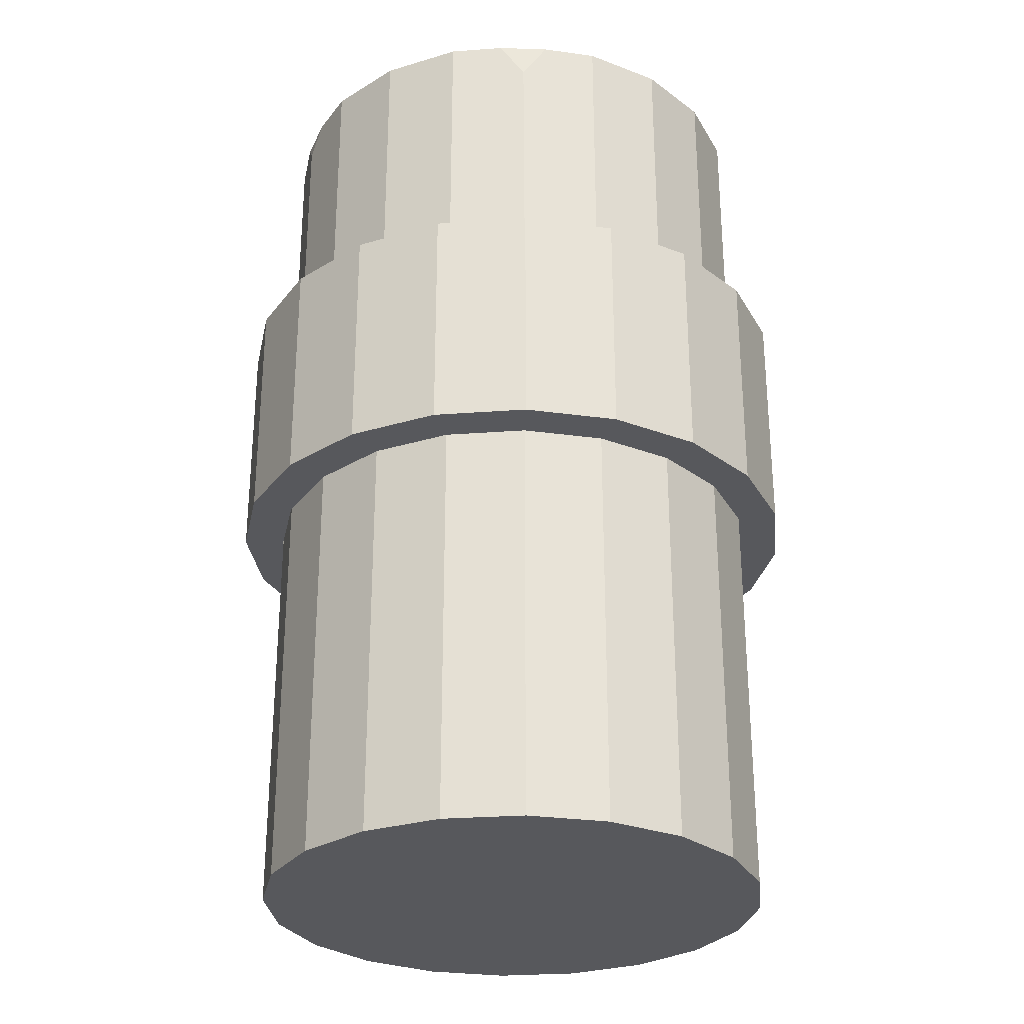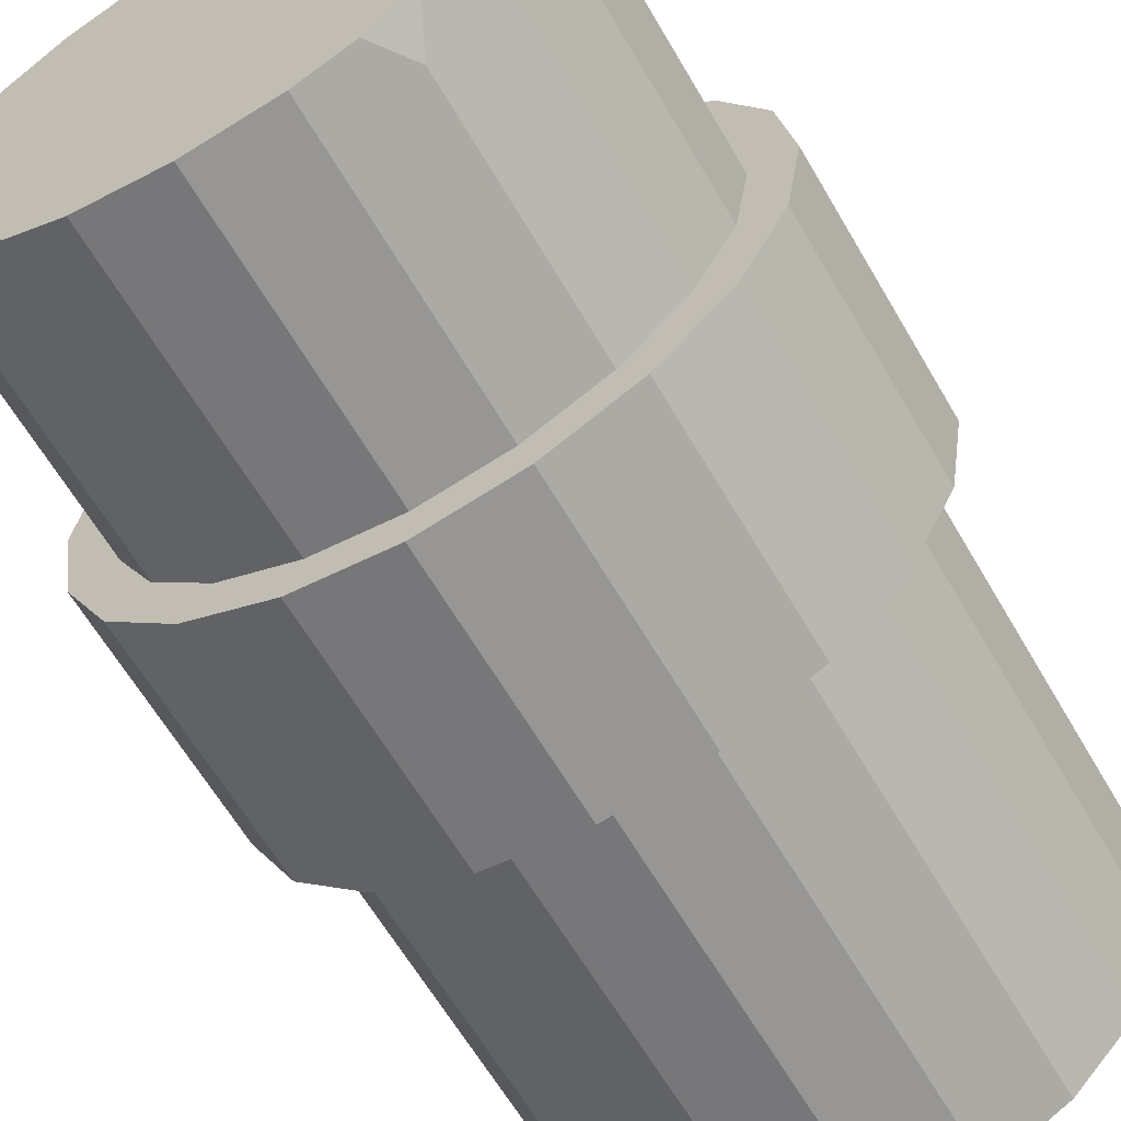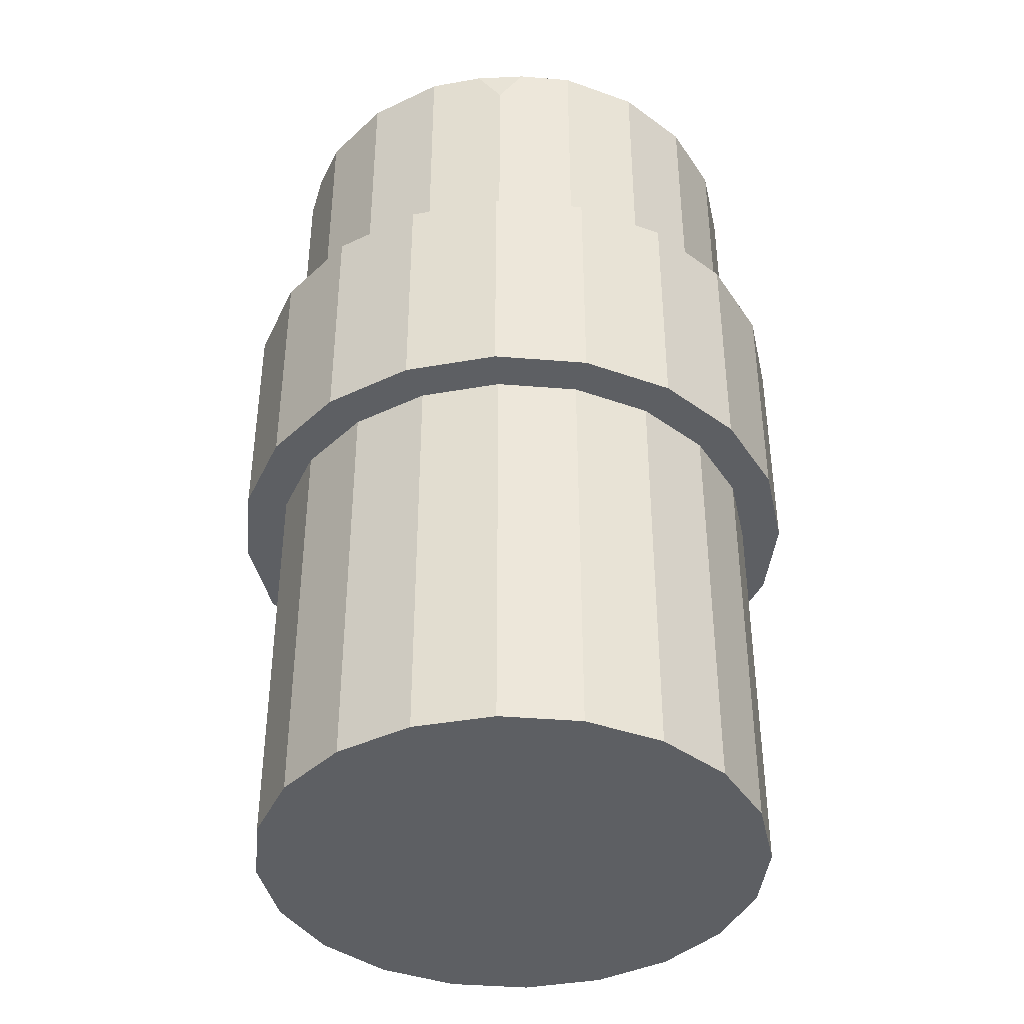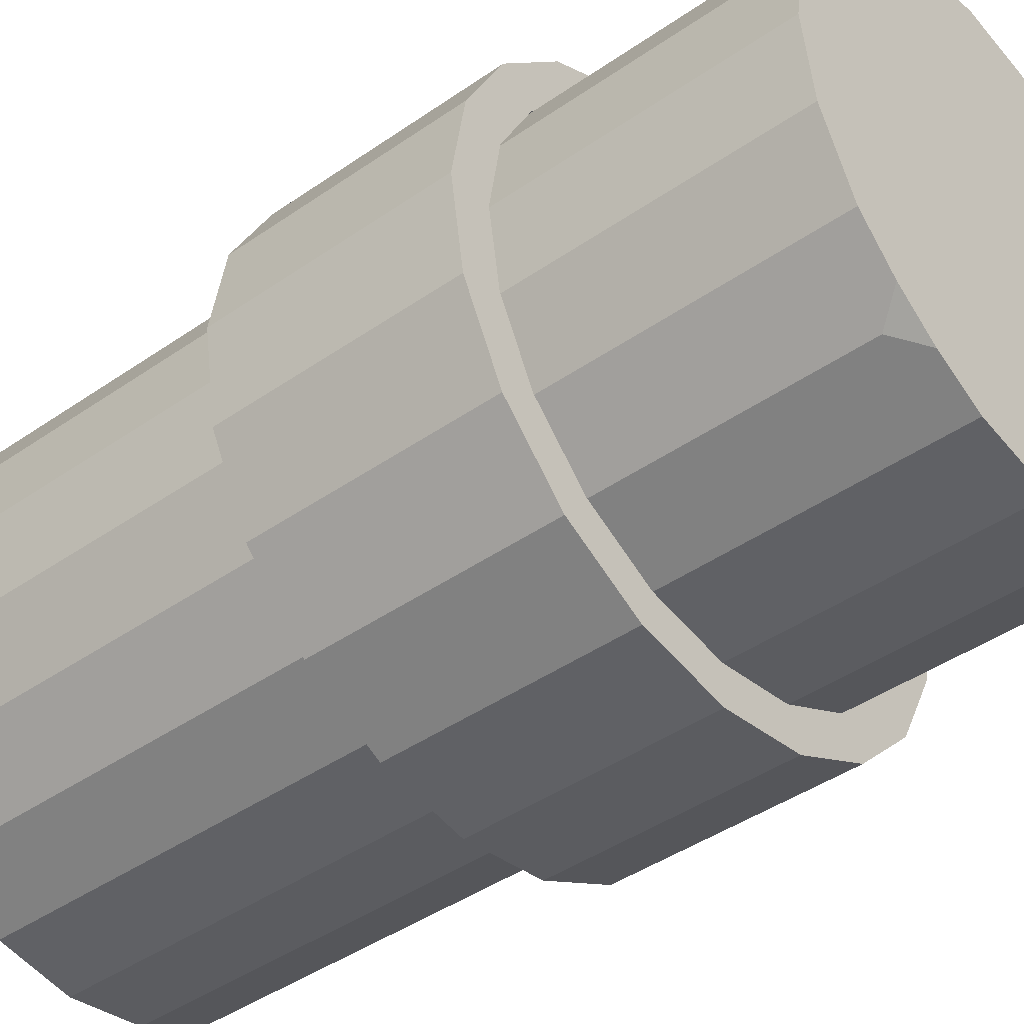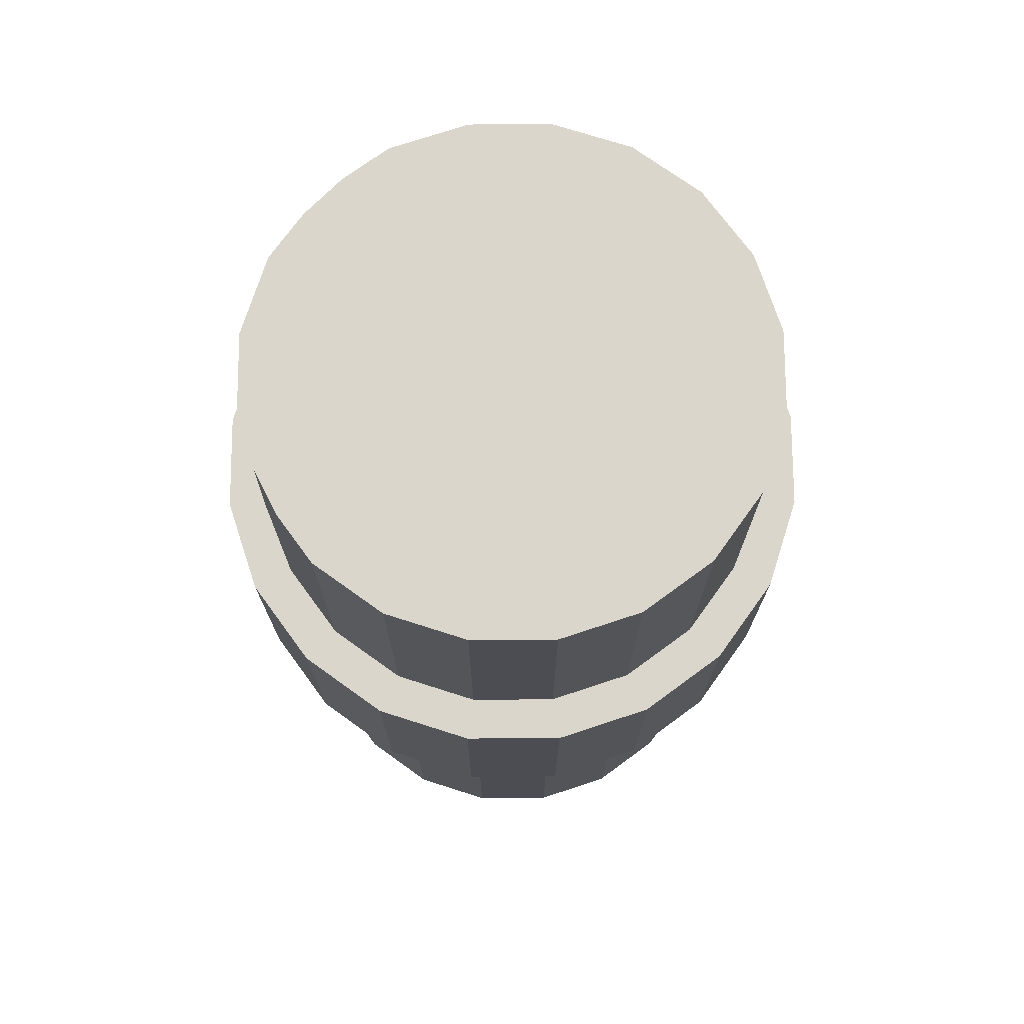
<metadata>
{"format":"obj","ext":"obj","renderer":"f3d","projection":"perspective","resolution":1024,"background":"white","views":[{"elev":-28.7,"azim":-146.7,"up":"+Y"},{"elev":-63.0,"azim":-149.8,"up":"+Z"},{"elev":-40.4,"azim":-140.7,"up":"+Y"},{"elev":-42.9,"azim":129.6,"up":"+Z"},{"elev":73.6,"azim":-81.3,"up":"+Y"}]}
</metadata>
<code>
g DynamiteBody
v 0.08568 0.2813 -0.1476
v 0.1011 0.264 -0.1398
v 0.1133 0.2813 -0.1276
v -0.1142 0.2813 -0.1276
v -0.102 0.2558 -0.1398
v -0.08664 0.2813 -0.1476
v -0.0004801 0.2813 -0.1728
v -0.0004801 -0.3387 -0.1728
v 0.05291 -0.3387 -0.1643
v 0.05291 0.2813 -0.1643
v 0.1011 -0.3387 -0.1398
v 0.1393 -0.3387 -0.1015
v 0.1393 0.2813 -0.1015
v 0.1133 0.2813 -0.1276
v 0.1011 0.264 -0.1398
v -0.1402 -0.3387 -0.1015
v -0.102 -0.3387 -0.1398
v -0.102 0.2558 -0.1398
v -0.1142 0.2813 -0.1276
v -0.1402 0.2813 -0.1015
v 0.1393 0.2813 -0.1015
v 0.1393 -0.3387 -0.1015
v 0.1638 -0.3387 -0.05339
v 0.1638 0.2813 -0.05339
v 0.1638 0.2813 -0.05339
v 0.1638 -0.3387 -0.05339
v 0.1723 -0.3387 -1.182e-07
v 0.1723 0.2813 -2.457e-08
v 0.1723 0.2813 -2.457e-08
v 0.1723 -0.3387 -1.182e-07
v 0.1638 -0.3387 0.05339
v 0.1638 0.2813 0.05339
v 0.1638 0.2813 0.05339
v 0.1638 -0.3387 0.05339
v 0.1393 -0.3387 0.1015
v 0.1393 0.2813 0.1015
v 0.1393 0.2813 0.1015
v 0.1393 -0.3387 0.1015
v 0.1011 -0.3387 0.1398
v 0.1011 0.2813 0.1398
v 0.1011 0.2813 0.1398
v 0.1011 -0.3387 0.1398
v 0.05291 -0.3387 0.1643
v 0.05291 0.2813 0.1643
v 0.05291 0.2813 0.1643
v 0.05291 -0.3387 0.1643
v -0.00048 -0.3387 0.1728
v -0.00048 0.2813 0.1728
v -0.00048 0.2813 0.1728
v -0.00048 -0.3387 0.1728
v -0.05387 -0.3387 0.1643
v -0.05387 0.2813 0.1643
v -0.05387 0.2813 0.1643
v -0.05387 -0.3387 0.1643
v -0.102 -0.3387 0.1398
v -0.102 0.2813 0.1398
v -0.102 0.2813 0.1398
v -0.102 -0.3387 0.1398
v -0.1402 -0.3387 0.1015
v -0.1402 0.2813 0.1015
v -0.1402 0.2813 0.1015
v -0.1402 -0.3387 0.1015
v -0.1648 -0.3387 0.05339
v -0.1648 0.2813 0.05339
v -0.1648 0.2813 0.05339
v -0.1648 -0.3387 0.05339
v -0.1732 -0.3387 -1.8e-07
v -0.1732 0.2813 -8.635e-08
v -0.1732 0.2813 -8.635e-08
v -0.1732 -0.3387 -1.8e-07
v -0.1648 -0.3387 -0.05339
v -0.1648 0.2813 -0.05339
v -0.1648 0.2813 -0.05339
v -0.1648 -0.3387 -0.05339
v -0.1402 -0.3387 -0.1015
v -0.1402 0.2813 -0.1015
v -0.102 -0.3387 -0.1398
v -0.05387 -0.3387 -0.1643
v -0.05387 0.2813 -0.1643
v -0.08664 0.2813 -0.1476
v -0.102 0.2558 -0.1398
v 0.05291 -0.3387 -0.1643
v -0.0004801 -0.3387 -0.1728
v -0.05387 -0.3387 -0.1643
v -0.102 -0.3387 -0.1398
v 0.1011 -0.3387 -0.1398
v -0.1402 -0.3387 -0.1015
v 0.1393 -0.3387 -0.1015
v -0.1648 -0.3387 -0.05339
v 0.1638 -0.3387 -0.05339
v -0.1732 -0.3387 -1.8e-07
v 0.1723 -0.3387 -1.182e-07
v -0.1648 -0.3387 0.05339
v 0.1638 -0.3387 0.05339
v -0.1402 -0.3387 0.1015
v 0.1393 -0.3387 0.1015
v 0.1011 -0.3387 0.1398
v -0.102 -0.3387 0.1398
v -0.05387 -0.3387 0.1643
v 0.05291 -0.3387 0.1643
v -0.00048 -0.3387 0.1728
v -0.05387 0.2813 -0.1643
v -0.05387 -0.3387 -0.1643
v -0.0004801 -0.3387 -0.1728
v -0.0004801 0.2813 -0.1728
v 0.05291 -0.3387 -0.1643
v 0.1011 -0.3387 -0.1398
v 0.1011 0.264 -0.1398
v 0.08568 0.2813 -0.1476
v 0.05291 0.2813 -0.1643
v -0.05387 0.2813 -0.1643
v -0.0004801 0.2813 -0.1728
v 0.05291 0.2813 -0.1643
v -0.08664 0.2813 -0.1476
v 0.08568 0.2813 -0.1476
v -0.1142 0.2813 -0.1276
v 0.1133 0.2813 -0.1276
v -0.1402 0.2813 -0.1015
v 0.1393 0.2813 -0.1015
v -0.1648 0.2813 -0.05339
v 0.1638 0.2813 -0.05339
v -0.1732 0.2813 -8.635e-08
v 0.1723 0.2813 -2.457e-08
v -0.1648 0.2813 0.05339
v 0.1638 0.2813 0.05339
v -0.1402 0.2813 0.1015
v 0.1393 0.2813 0.1015
v 0.1011 0.2813 0.1398
v -0.102 0.2813 0.1398
v -0.05387 0.2813 0.1643
v 0.05291 0.2813 0.1643
v -0.00048 0.2813 0.1728
v 0.0002125 -0.05963 0.2006
v -0.06176 -0.05963 0.1908
v -0.06176 0.09976 0.1908
v 0.0002125 0.09976 0.2006
v -0.06176 -0.05963 0.1908
v -0.1177 -0.05963 0.1623
v -0.1177 0.09976 0.1623
v -0.06176 0.09976 0.1908
v -0.1177 -0.05963 0.1623
v -0.162 -0.05963 0.118
v -0.162 0.09976 0.118
v -0.1177 0.09976 0.1623
v -0.162 -0.05963 0.118
v -0.1905 -0.05963 0.06206
v -0.1905 0.09976 0.06206
v -0.162 0.09976 0.118
v -0.1905 -0.05963 0.06206
v -0.2003 -0.05963 8.286e-05
v -0.2003 0.09976 8.288e-05
v -0.1905 0.09976 0.06206
v -0.2003 -0.05963 8.286e-05
v -0.1905 -0.05963 -0.06189
v -0.1905 0.09976 -0.06189
v -0.2003 0.09976 8.288e-05
v -0.1905 -0.05963 -0.06189
v -0.162 -0.05963 -0.1178
v -0.162 0.09976 -0.1178
v -0.1905 0.09976 -0.06189
v -0.162 -0.05963 -0.1178
v -0.1177 -0.05963 -0.1622
v -0.1177 0.09976 -0.1622
v -0.162 0.09976 -0.1178
v -0.1177 -0.05963 -0.1622
v -0.06176 -0.05963 -0.1907
v -0.06176 0.09976 -0.1907
v -0.1177 0.09976 -0.1622
v -0.06176 -0.05963 -0.1907
v 0.0002124 -0.05963 -0.2005
v 0.0002124 0.09976 -0.2005
v -0.06176 0.09976 -0.1907
v 0.0002124 -0.05963 -0.2005
v 0.06219 -0.05963 -0.1907
v 0.06219 0.09976 -0.1907
v 0.0002124 0.09976 -0.2005
v 0.06219 -0.05963 -0.1907
v 0.1181 -0.05963 -0.1622
v 0.1181 0.09976 -0.1622
v 0.06219 0.09976 -0.1907
v 0.1181 -0.05963 -0.1622
v 0.1625 -0.05963 -0.1178
v 0.1625 0.09976 -0.1178
v 0.1181 0.09976 -0.1622
v 0.1625 -0.05963 -0.1178
v 0.1909 -0.05963 -0.06189
v 0.1909 0.09976 -0.06189
v 0.1625 0.09976 -0.1178
v 0.1909 -0.05963 -0.06189
v 0.2008 -0.05963 8.293e-05
v 0.2008 0.09976 8.295e-05
v 0.1909 0.09976 -0.06189
v 0.2008 -0.05963 8.293e-05
v 0.1909 -0.05963 0.06206
v 0.1909 0.09976 0.06206
v 0.2008 0.09976 8.295e-05
v 0.1909 -0.05963 0.06206
v 0.1625 -0.05963 0.118
v 0.1625 0.09976 0.118
v 0.1909 0.09976 0.06206
v 0.1625 -0.05963 0.118
v 0.1181 -0.05963 0.1623
v 0.1181 0.09976 0.1623
v 0.1625 0.09976 0.118
v 0.1181 -0.05963 0.1623
v 0.06219 -0.05963 0.1908
v 0.06219 0.09976 0.1908
v 0.1181 0.09976 0.1623
v 0.06219 -0.05963 0.1908
v 0.0002125 -0.05963 0.2006
v 0.0002125 0.09976 0.2006
v 0.06219 0.09976 0.1908
v 0.0002125 -0.05963 0.2006
v 0.0002122 -0.05963 0.1727
v -0.05313 -0.05963 0.1643
v -0.06176 -0.05963 0.1908
v 0.06219 -0.05963 0.1908
v -0.1013 -0.05963 0.1397
v 0.05356 -0.05963 0.1643
v -0.1177 -0.05963 0.1623
v 0.1181 -0.05963 0.1623
v -0.1394 -0.05963 0.1016
v 0.1017 -0.05963 0.1397
v -0.162 -0.05963 0.118
v 0.1625 -0.05963 0.118
v -0.164 -0.05963 0.05343
v 0.1399 -0.05963 0.1016
v -0.1905 -0.05963 0.06206
v 0.1909 -0.05963 0.06206
v -0.1724 -0.05963 8.282e-05
v 0.1644 -0.05963 0.05343
v -0.2003 -0.05963 8.286e-05
v 0.2008 -0.05963 8.293e-05
v -0.164 -0.05963 -0.05326
v 0.1728 -0.05963 8.295e-05
v -0.1905 -0.05963 -0.06189
v 0.1909 -0.05963 -0.06189
v -0.1394 -0.05963 -0.1014
v 0.1644 -0.05963 -0.05326
v -0.162 -0.05963 -0.1178
v 0.1625 -0.05963 -0.1178
v -0.1013 -0.05963 -0.1396
v 0.1399 -0.05963 -0.1014
v -0.1177 -0.05963 -0.1622
v 0.1181 -0.05963 -0.1622
v -0.05313 -0.05963 -0.1641
v 0.1017 -0.05963 -0.1396
v -0.06176 -0.05963 -0.1907
v 0.06219 -0.05963 -0.1907
v 0.0002121 -0.05963 -0.1725
v 0.05356 -0.05963 -0.1641
v 0.0002124 -0.05963 -0.2005
v -0.06176 0.09976 0.1908
v -0.05313 0.09976 0.1643
v 0.0002122 0.09976 0.1727
v 0.0002125 0.09976 0.2006
v -0.1177 0.09976 0.1623
v 0.05356 0.09976 0.1643
v -0.1013 0.09976 0.1397
v 0.06219 0.09976 0.1908
v -0.162 0.09976 0.118
v 0.1017 0.09976 0.1397
v -0.1394 0.09976 0.1016
v 0.1181 0.09976 0.1623
v -0.1905 0.09976 0.06206
v 0.1399 0.09976 0.1016
v -0.164 0.09976 0.05343
v 0.1625 0.09976 0.118
v -0.2003 0.09976 8.288e-05
v 0.1644 0.09976 0.05343
v -0.1724 0.09976 8.284e-05
v 0.1909 0.09976 0.06206
v -0.1905 0.09976 -0.06189
v 0.1728 0.09976 8.297e-05
v -0.164 0.09976 -0.05326
v 0.2008 0.09976 8.295e-05
v -0.162 0.09976 -0.1178
v 0.1644 0.09976 -0.05326
v -0.1394 0.09976 -0.1014
v 0.1909 0.09976 -0.06189
v -0.1177 0.09976 -0.1622
v 0.1399 0.09976 -0.1014
v -0.1013 0.09976 -0.1396
v 0.1625 0.09976 -0.1178
v -0.06176 0.09976 -0.1907
v 0.1017 0.09976 -0.1396
v -0.05313 0.09976 -0.1641
v 0.1181 0.09976 -0.1622
v 0.0002124 0.09976 -0.2005
v 0.05356 0.09976 -0.1641
v 0.0002121 0.09976 -0.1725
v 0.06219 0.09976 -0.1907
g DynamiteBody_0
f 3 2 1
f 6 5 4
f 9 8 7
f 10 9 7
f 13 12 11
f 11 14 13
f 11 15 14
f 18 17 16
f 16 19 18
f 16 20 19
f 23 22 21
f 24 23 21
f 27 26 25
f 28 27 25
f 31 30 29
f 32 31 29
f 35 34 33
f 36 35 33
f 39 38 37
f 40 39 37
f 43 42 41
f 44 43 41
f 47 46 45
f 48 47 45
f 51 50 49
f 52 51 49
f 55 54 53
f 56 55 53
f 59 58 57
f 60 59 57
f 63 62 61
f 64 63 61
f 67 66 65
f 68 67 65
f 71 70 69
f 72 71 69
f 75 74 73
f 76 75 73
f 79 78 77
f 77 80 79
f 77 81 80
f 84 83 82
f 82 85 84
f 82 86 85
f 86 87 85
f 86 88 87
f 88 89 87
f 88 90 89
f 90 91 89
f 90 92 91
f 92 93 91
f 92 94 93
f 94 95 93
f 94 96 95
f 96 97 95
f 97 98 95
f 97 99 98
f 97 100 99
f 100 101 99
f 104 103 102
f 105 104 102
f 108 107 106
f 106 109 108
f 106 110 109
f 113 112 111
f 111 114 113
f 114 115 113
f 114 116 115
f 116 117 115
f 116 118 117
f 118 119 117
f 118 120 119
f 120 121 119
f 120 122 121
f 122 123 121
f 122 124 123
f 124 125 123
f 124 126 125
f 126 127 125
f 126 128 127
f 126 129 128
f 129 130 128
f 130 131 128
f 130 132 131
f 135 134 133
f 136 135 133
f 139 138 137
f 140 139 137
f 143 142 141
f 144 143 141
f 147 146 145
f 148 147 145
f 151 150 149
f 152 151 149
f 155 154 153
f 156 155 153
f 159 158 157
f 160 159 157
f 163 162 161
f 164 163 161
f 167 166 165
f 168 167 165
f 171 170 169
f 172 171 169
f 175 174 173
f 176 175 173
f 179 178 177
f 180 179 177
f 183 182 181
f 184 183 181
f 187 186 185
f 188 187 185
f 191 190 189
f 192 191 189
f 195 194 193
f 196 195 193
f 199 198 197
f 200 199 197
f 203 202 201
f 204 203 201
f 207 206 205
f 208 207 205
f 211 210 209
f 212 211 209
f 215 214 213
f 216 215 213
f 213 214 217
f 218 215 216
f 214 219 217
f 220 218 216
f 217 219 221
f 222 218 220
f 219 223 221
f 224 222 220
f 221 223 225
f 226 222 224
f 223 227 225
f 228 226 224
f 225 227 229
f 230 226 228
f 227 231 229
f 232 230 228
f 229 231 233
f 234 230 232
f 231 235 233
f 236 234 232
f 233 235 237
f 238 234 236
f 235 239 237
f 240 238 236
f 237 239 241
f 242 238 240
f 239 243 241
f 244 242 240
f 241 243 245
f 246 242 244
f 243 247 245
f 248 246 244
f 245 247 249
f 250 246 248
f 247 251 249
f 252 250 248
f 249 251 252
f 251 250 252
f 255 254 253
f 256 255 253
f 253 254 257
f 258 255 256
f 254 259 257
f 260 258 256
f 257 259 261
f 262 258 260
f 259 263 261
f 264 262 260
f 261 263 265
f 266 262 264
f 263 267 265
f 268 266 264
f 265 267 269
f 270 266 268
f 267 271 269
f 272 270 268
f 269 271 273
f 274 270 272
f 271 275 273
f 276 274 272
f 273 275 277
f 278 274 276
f 275 279 277
f 280 278 276
f 277 279 281
f 282 278 280
f 279 283 281
f 284 282 280
f 281 283 285
f 286 282 284
f 283 287 285
f 288 286 284
f 285 287 289
f 290 286 288
f 287 291 289
f 292 290 288
f 289 291 292
f 291 290 292

</code>
